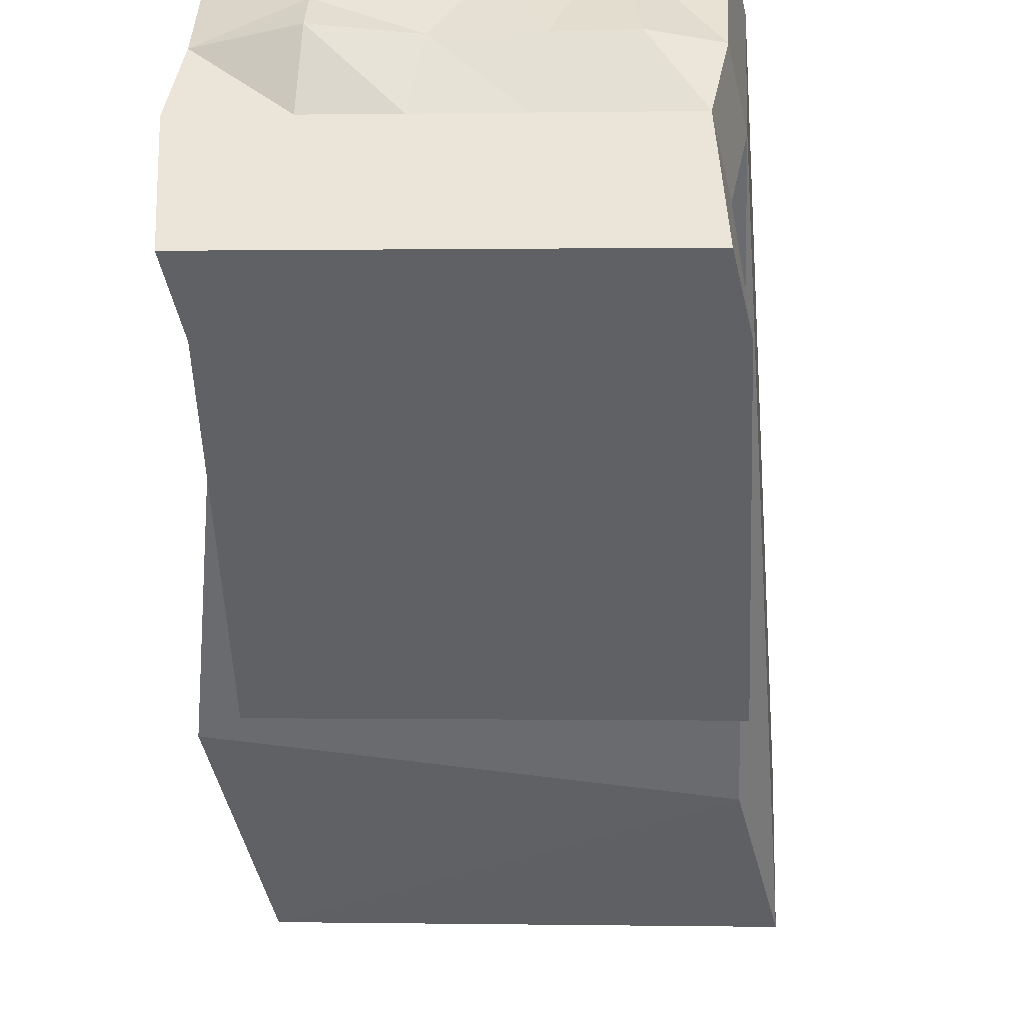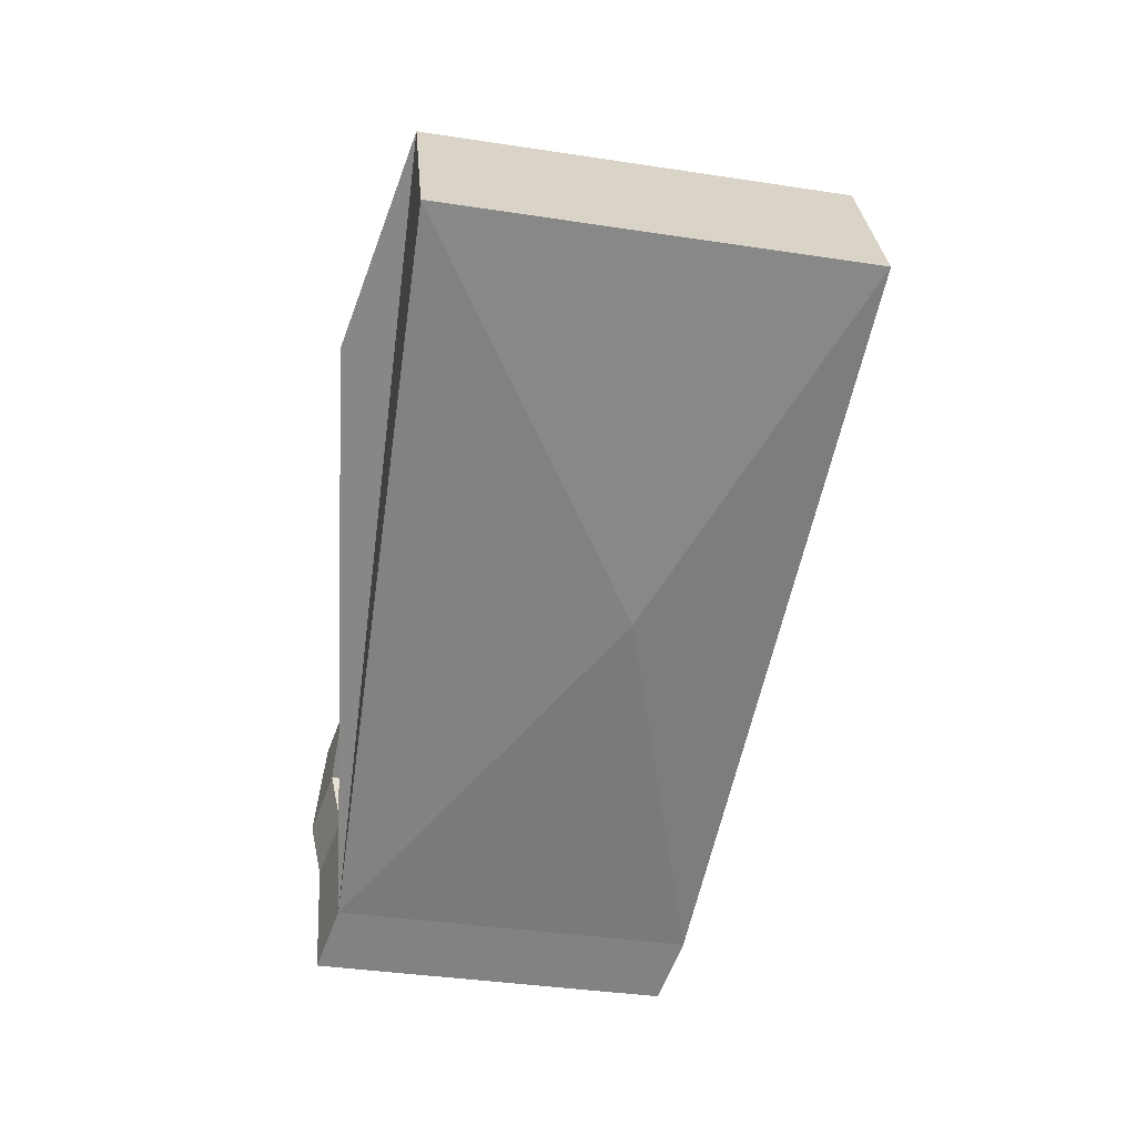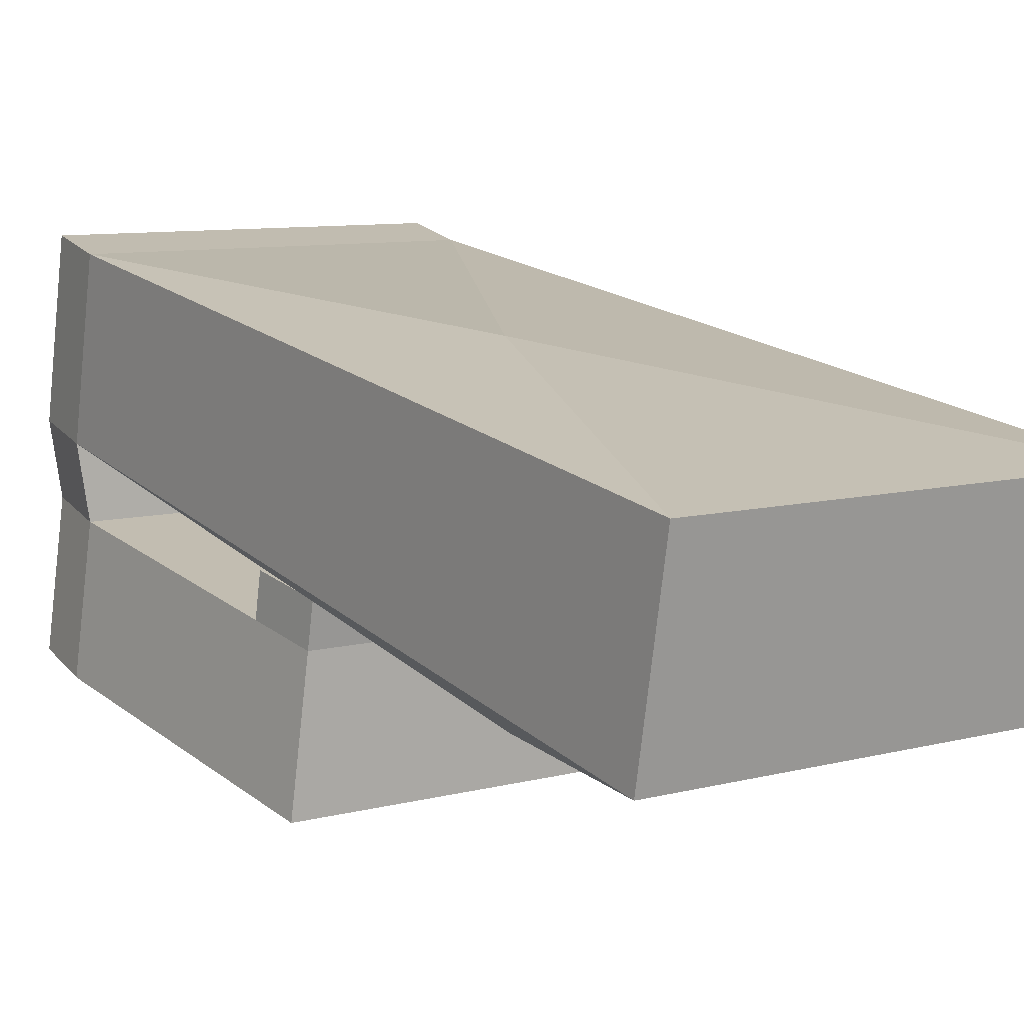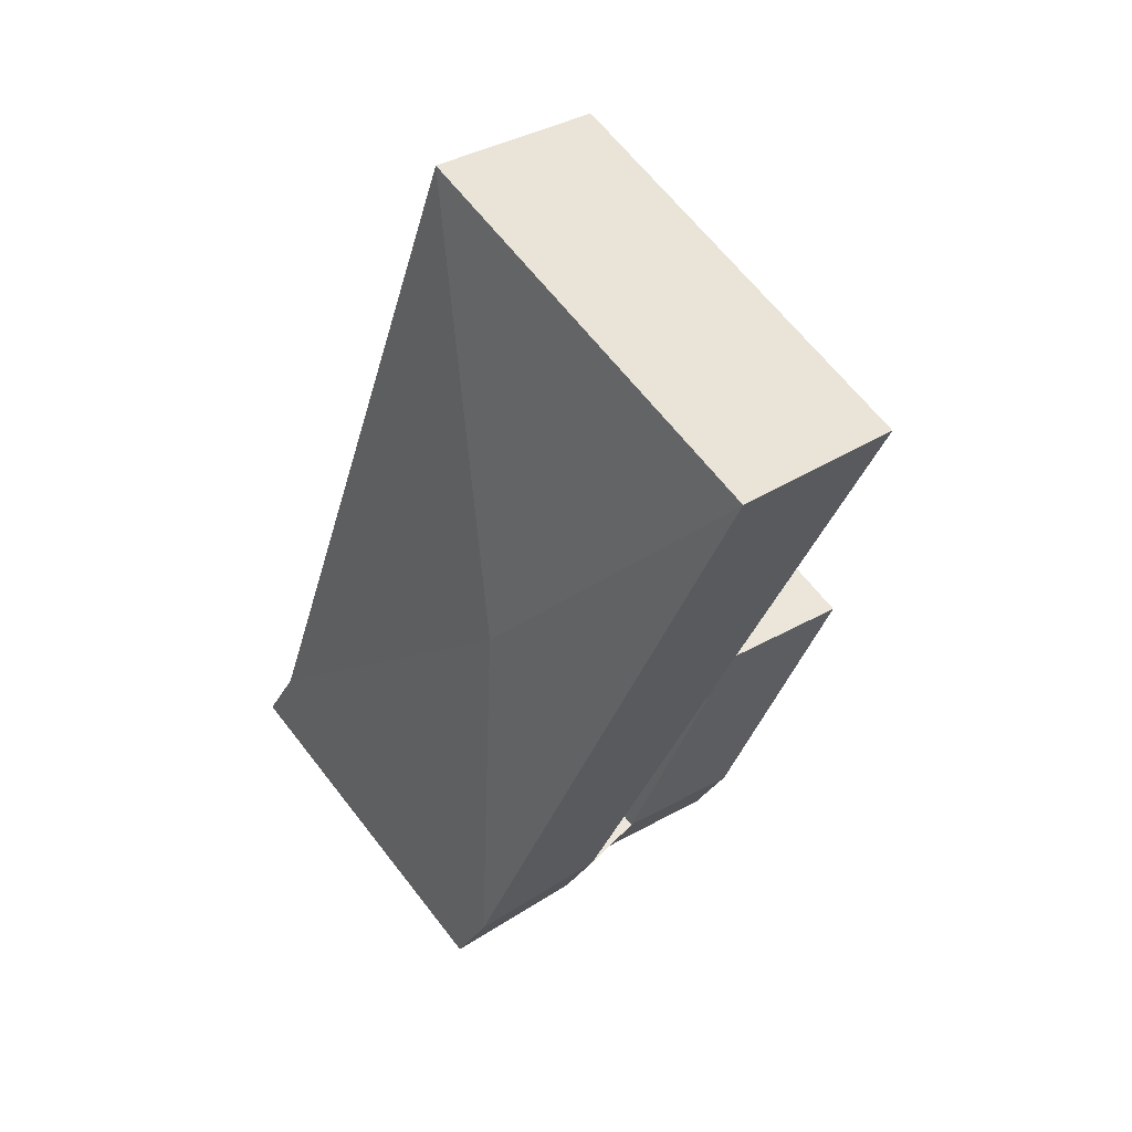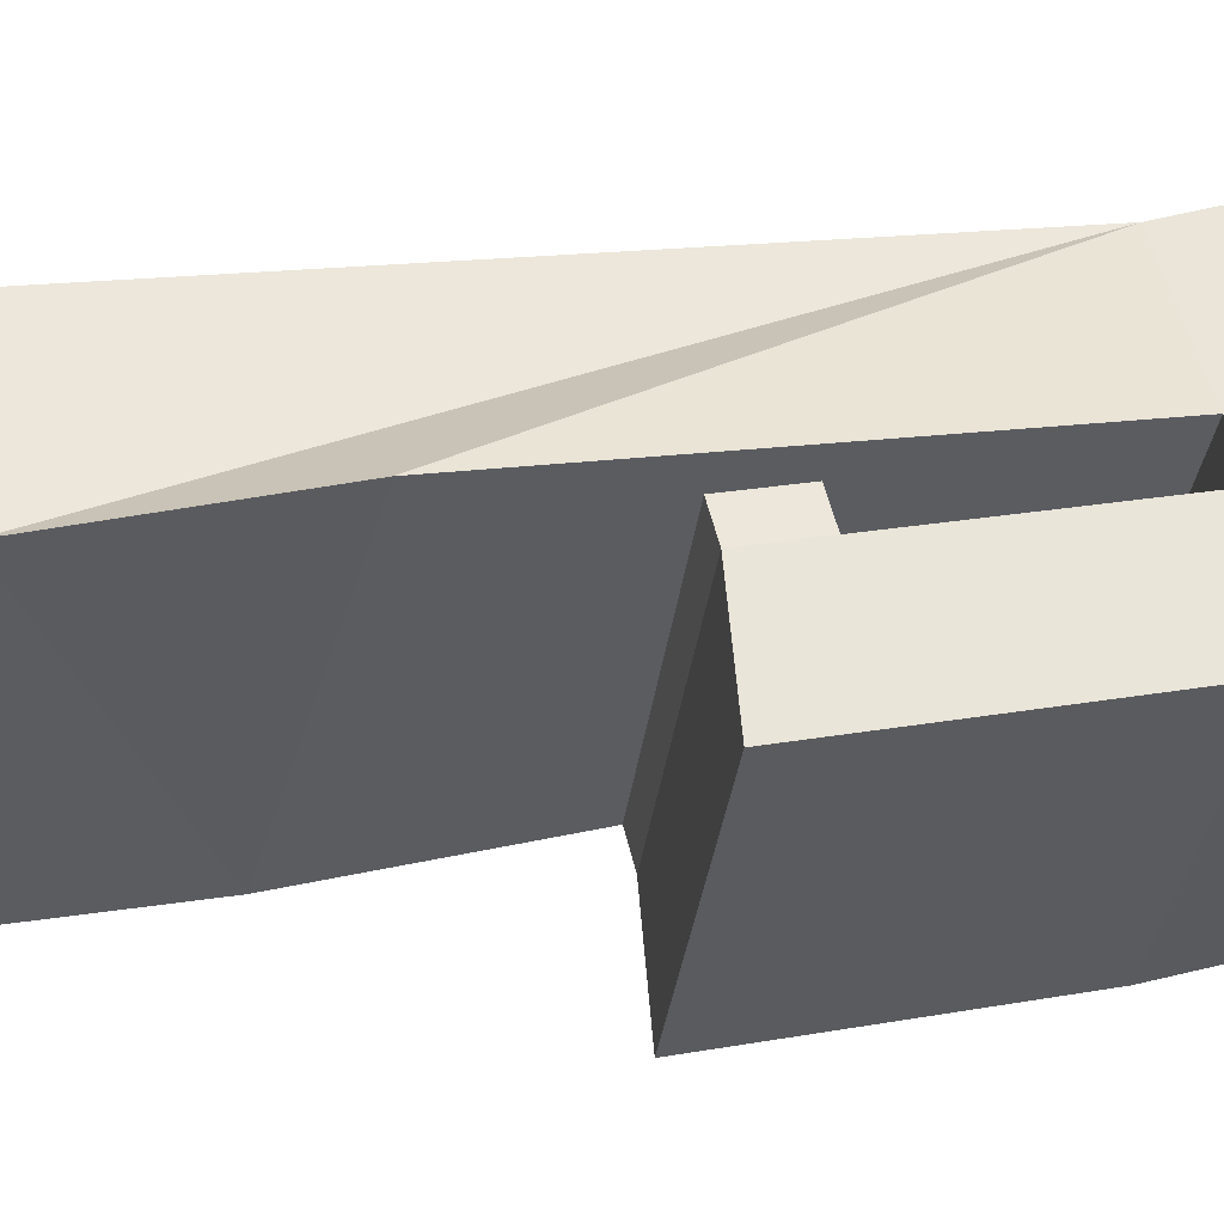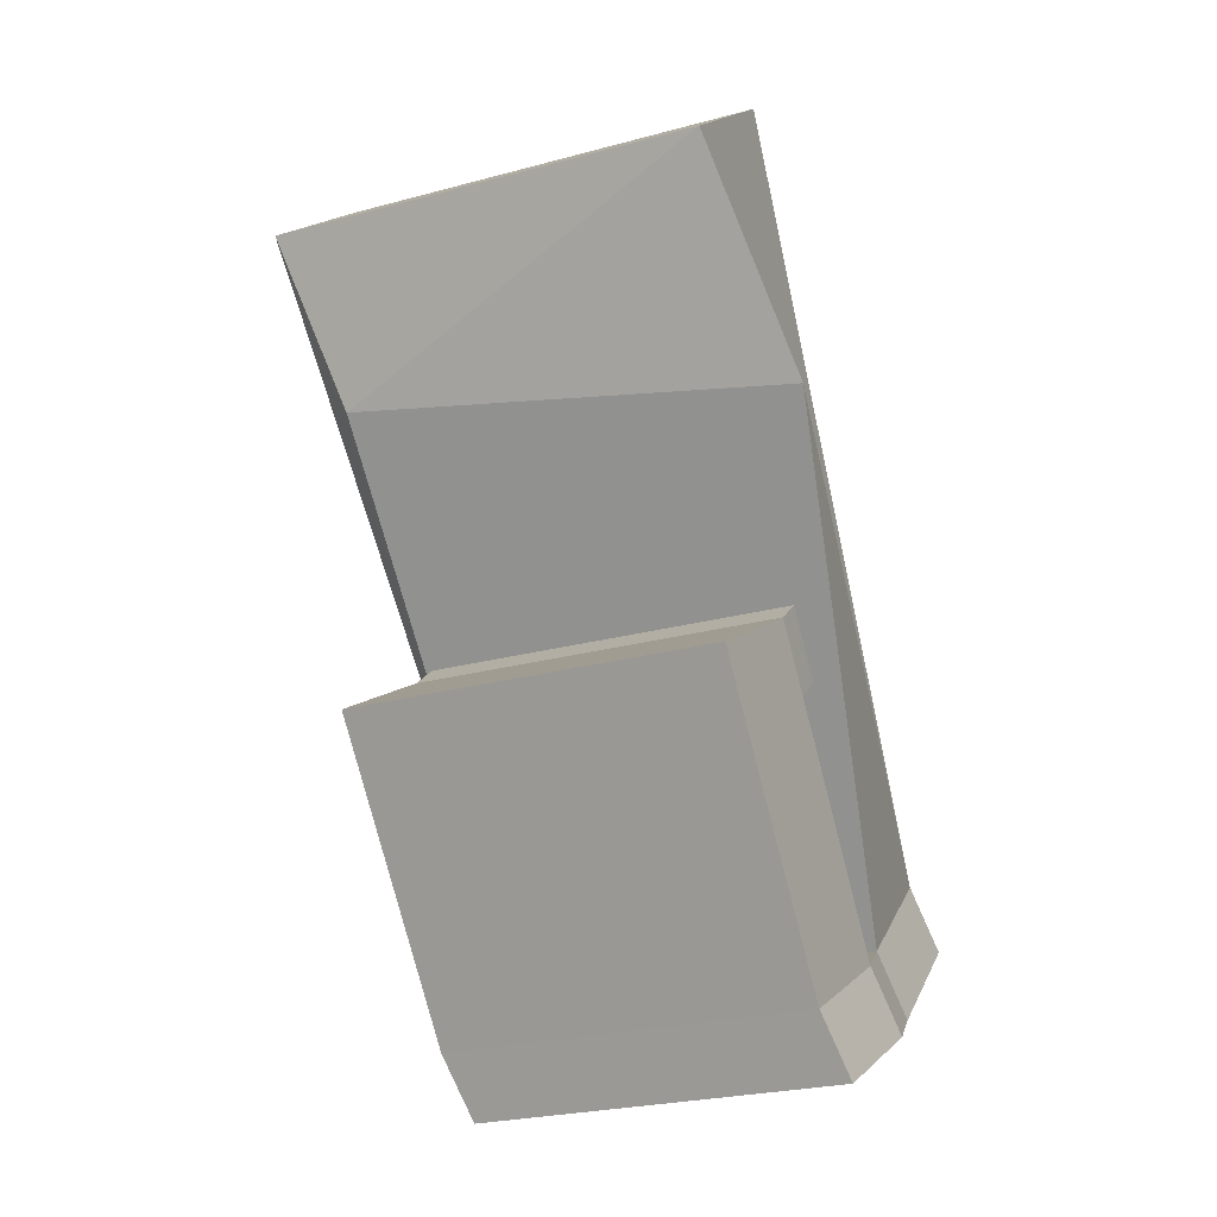
<metadata>
{"format":"obj","ext":"obj","renderer":"f3d","projection":"perspective","resolution":1024,"background":"white","views":[{"elev":-37.2,"azim":-7.8,"up":"+Z"},{"elev":41.7,"azim":0.3,"up":"+Y"},{"elev":4.3,"azim":131.9,"up":"+Z"},{"elev":51.0,"azim":53.8,"up":"+Y"},{"elev":-33.8,"azim":-108.4,"up":"+Z"},{"elev":2.9,"azim":-156.8,"up":"+Y"}]}
</metadata>
<code>
o righthand_hand.003
v 0.8787 0.1927 0.5375
v 1.063 0.1571 0.5297
v 0.8305 -0.1426 0.6114
v 0.9897 -0.1733 0.6047
v 0.8718 0.1744 0.4566
v 1.057 0.1388 0.4488
v 0.8245 -0.1584 0.5417
v 0.9838 -0.189 0.535
v 0.9784 -0.2029 0.612
v 0.8191 -0.1722 0.6187
v 0.8132 -0.188 0.549
v 0.9724 -0.2186 0.5423
v 0.9775 -0.1894 0.5056
v 0.8182 -0.1587 0.5123
v 0.9661 -0.219 0.5129
v 0.8069 -0.1883 0.5196
v 0.9799 -0.1954 0.4469
v 0.8206 -0.1647 0.4537
v 0.9685 -0.225 0.4542
v 0.8093 -0.1943 0.4609
v 0.9978 -0.07827 0.4788
v 0.8385 -0.04759 0.4855
v 1 -0.08429 0.4201
v 0.8409 -0.05362 0.4268
v 1.004 -0.04671 0.4711
v 0.8443 -0.01604 0.4779
v 1.006 -0.05274 0.4125
v 0.8467 -0.02206 0.4192
v 0.9993 -0.0743 0.4963
v 0.84 -0.04362 0.5031
v 1.005 -0.04274 0.4887
v 0.8458 -0.01207 0.4954
v 0.9631 0.005794 0.5767
v 0.8635 -0.1659 0.5401
v 0.8467 -0.2058 0.546
v 0.8572 -0.1662 0.5107
v 0.8459 -0.1958 0.5179
v 0.8596 -0.1722 0.452
v 0.8483 -0.2018 0.4593
v 0.8775 -0.0551 0.4838
v 0.8799 -0.06113 0.4252
v 0.8832 -0.02355 0.4762
v 0.8856 -0.02957 0.4176
v 0.879 -0.05113 0.5014
v 0.8848 -0.01958 0.4938
v 0.8948 -0.08103 0.5128
v 0.8482 -0.2006 0.5627
v 0.8958 -0.1721 0.5387
v 0.8832 -0.2076 0.5449
v 0.8895 -0.1724 0.5093
v 0.8781 -0.202 0.5166
v 0.8919 -0.1784 0.4507
v 0.8805 -0.208 0.4579
v 0.9098 -0.06132 0.4825
v 0.9122 -0.06734 0.4238
v 0.9155 -0.02977 0.4749
v 0.9179 -0.03579 0.4162
v 0.9113 -0.05735 0.5
v 0.917 -0.0258 0.4924
v 0.827 -0.1519 0.5705
v 0.8307 -0.01988 0.5015
v 0.8156 -0.1815 0.5777
v 0.9061 -0.2028 0.5842
v 0.9739 0.005921 0.4802
v 0.9321 -0.1791 0.5372
v 0.9187 -0.2151 0.5431
v 0.9258 -0.1794 0.5078
v 0.9144 -0.209 0.515
v 0.9282 -0.1854 0.4491
v 0.9168 -0.215 0.4564
v 0.9461 -0.06831 0.4809
v 0.9484 -0.07433 0.4223
v 0.9518 -0.03676 0.4733
v 0.9542 -0.04278 0.4147
v 0.9476 -0.06434 0.4985
v 0.9533 -0.03279 0.4909
v 0.8287 -0.1474 0.5903
v 0.8173 -0.177 0.5976
v 0.9409 -0.2035 0.5975
v 0.8349 0.0755 0.4738
v 1.028 0.06581 0.4578
v 0.9571 -0.1839 0.5361
v 0.9464 -0.2206 0.5426
v 0.9508 -0.1842 0.5067
v 0.9394 -0.2138 0.514
v 0.9532 -0.1903 0.4481
v 0.9418 -0.2198 0.4553
v 0.9711 -0.07312 0.4799
v 0.9734 -0.07915 0.4212
v 0.9768 -0.04157 0.4723
v 0.9792 -0.0476 0.4136
v 0.9726 -0.06915 0.4975
v 0.9783 -0.0376 0.4898
f 33 2 1
f 8 12 15
f 81 80 5
f 6 5 1
f 3 1 5
f 4 8 6
f 4 2 33
f 3 10 9
f 81 6 8
f 6 1 2
f 60 61 7
f 4 6 2
f 47 63 62
f 47 11 35
f 77 78 10
f 8 4 9
f 13 15 19
f 83 85 15
f 7 34 36
f 7 14 16
f 18 38 39
f 15 85 87
f 14 18 20
f 17 23 21
f 23 27 25
f 17 86 89
f 18 14 22
f 14 36 40
f 42 43 28
f 22 40 44
f 24 22 26
f 23 89 91
f 30 44 45
f 26 22 30
f 21 25 31
f 25 90 93
f 42 26 32
f 44 58 59
f 41 24 28
f 40 54 58
f 56 57 43
f 36 50 54
f 38 18 24
f 37 16 20
f 38 52 53
f 34 48 50
f 11 16 37
f 48 65 67
f 52 69 70
f 50 67 71
f 73 74 57
f 54 71 75
f 58 75 76
f 56 42 45
f 55 41 43
f 52 38 41
f 51 37 39
f 35 37 51
f 63 47 49
f 7 46 48
f 79 63 66
f 75 92 93
f 71 88 92
f 90 91 74
f 67 84 88
f 69 86 87
f 65 82 84
f 73 56 59
f 72 55 57
f 69 52 55
f 68 51 53
f 49 51 68
f 7 11 62
f 63 79 78
f 77 80 61
f 46 64 65
f 46 7 61
f 3 5 80
f 79 9 10
f 82 8 13
f 86 17 19
f 84 13 21
f 25 27 91
f 88 21 29
f 92 29 31
f 12 9 79
f 90 73 76
f 89 72 74
f 86 69 72
f 85 68 70
f 66 68 85
f 60 62 78
f 64 81 82
f 64 61 80
f 33 1 3
f 8 15 13
f 81 5 6
f 4 33 3
f 3 9 4
f 81 8 82
f 47 62 11
f 47 35 49
f 77 10 3
f 8 9 12
f 13 19 17
f 83 15 12
f 7 36 14
f 7 16 11
f 18 39 20
f 15 87 19
f 14 20 16
f 17 21 13
f 23 25 21
f 17 89 23
f 18 22 24
f 14 40 22
f 42 28 26
f 22 44 30
f 24 26 28
f 23 91 27
f 30 45 32
f 26 30 32
f 21 31 29
f 25 93 31
f 42 32 45
f 44 59 45
f 41 28 43
f 40 58 44
f 56 43 42
f 36 54 40
f 38 24 41
f 37 20 39
f 38 53 39
f 34 50 36
f 11 37 35
f 48 67 50
f 52 70 53
f 50 71 54
f 73 57 56
f 54 75 58
f 58 76 59
f 56 45 59
f 55 43 57
f 52 41 55
f 51 39 53
f 35 51 49
f 63 49 66
f 7 48 34
f 79 66 83
f 75 93 76
f 71 92 75
f 90 74 73
f 67 88 71
f 69 87 70
f 65 84 67
f 73 59 76
f 72 57 74
f 69 55 72
f 68 53 70
f 49 68 66
f 7 62 60
f 63 78 62
f 77 61 60
f 46 65 48
f 46 61 64
f 3 80 77
f 79 10 78
f 82 13 84
f 86 19 87
f 84 21 88
f 25 91 90
f 88 29 92
f 92 31 93
f 12 79 83
f 90 76 93
f 89 74 91
f 86 72 89
f 85 70 87
f 66 85 83
f 60 78 77
f 64 82 65
f 64 80 81

</code>
